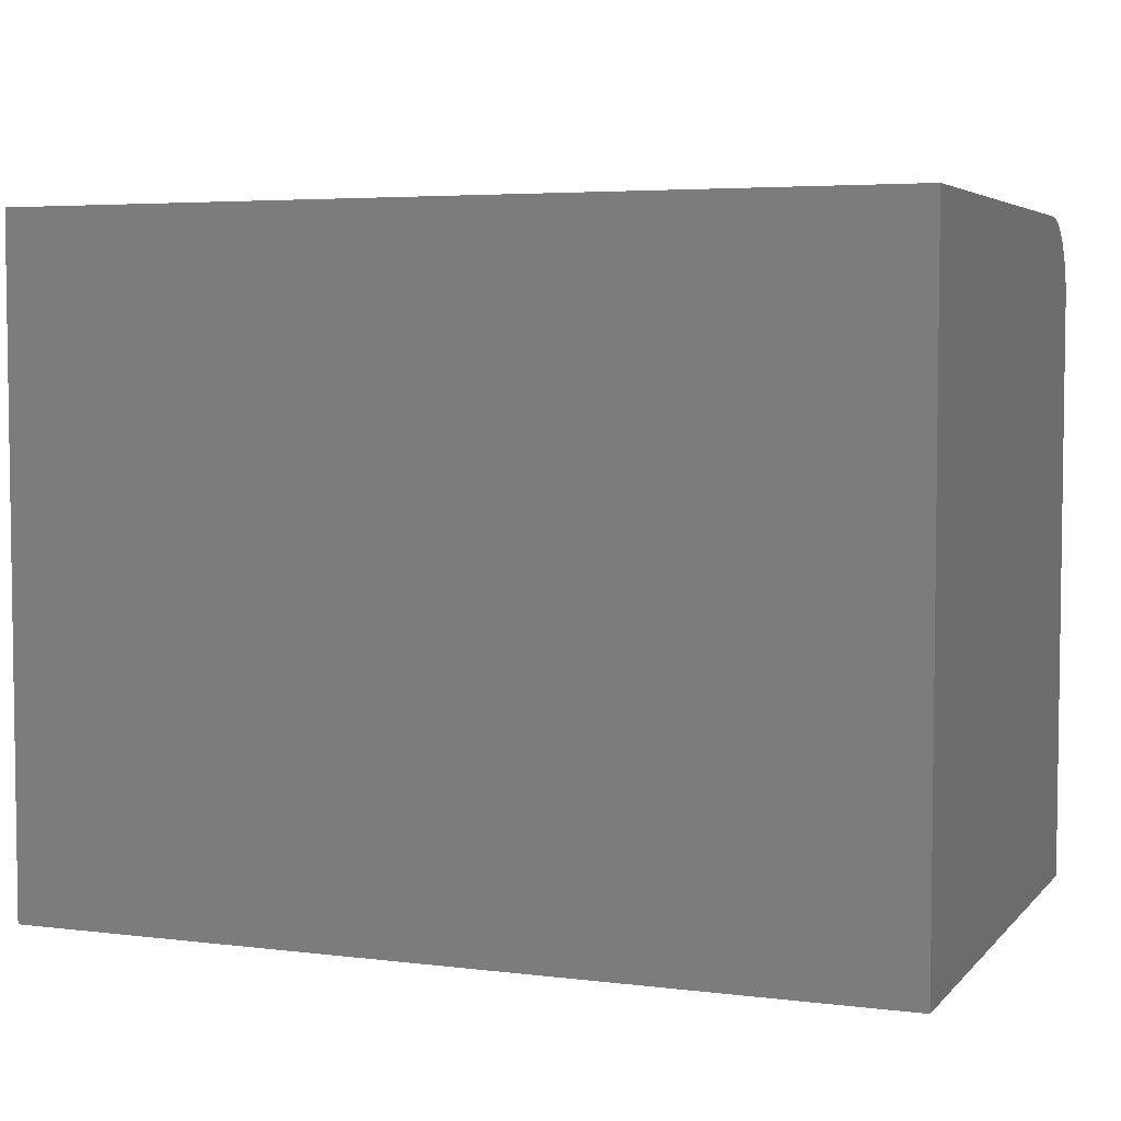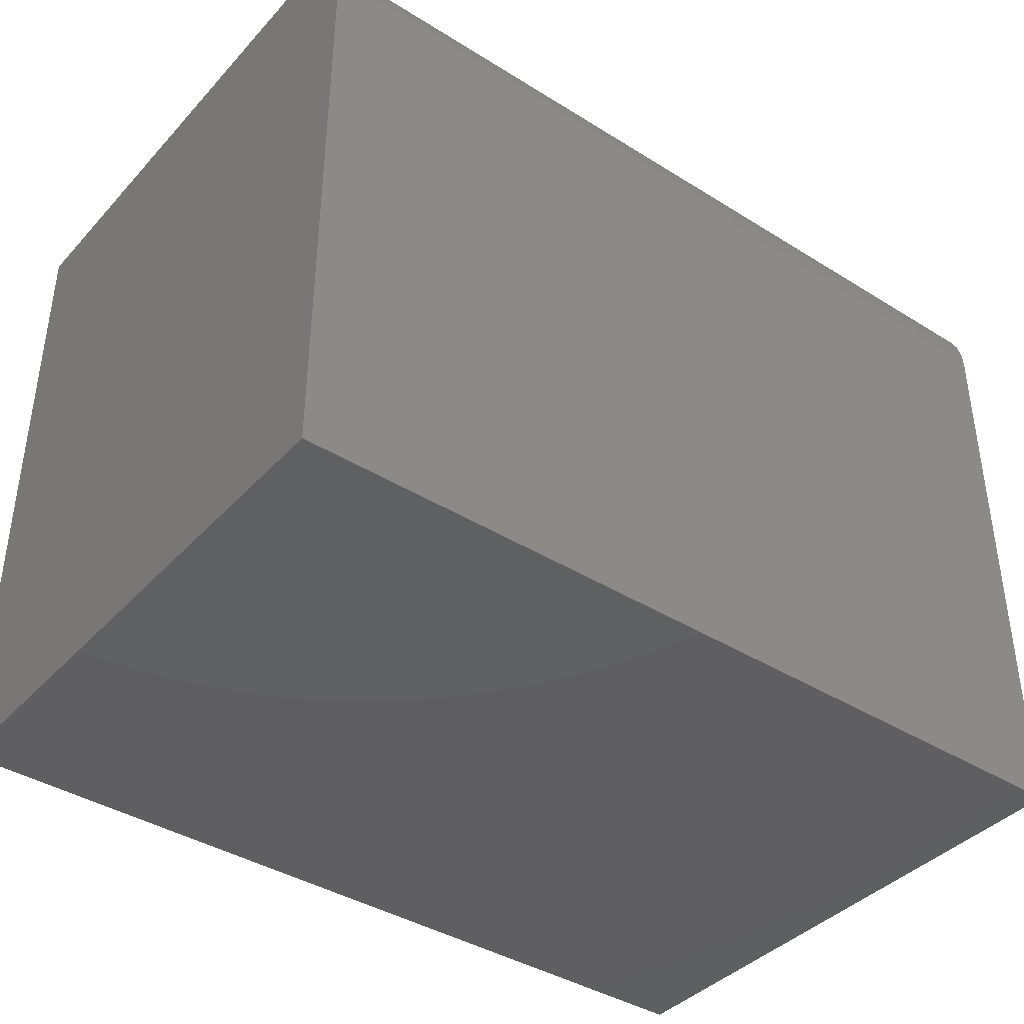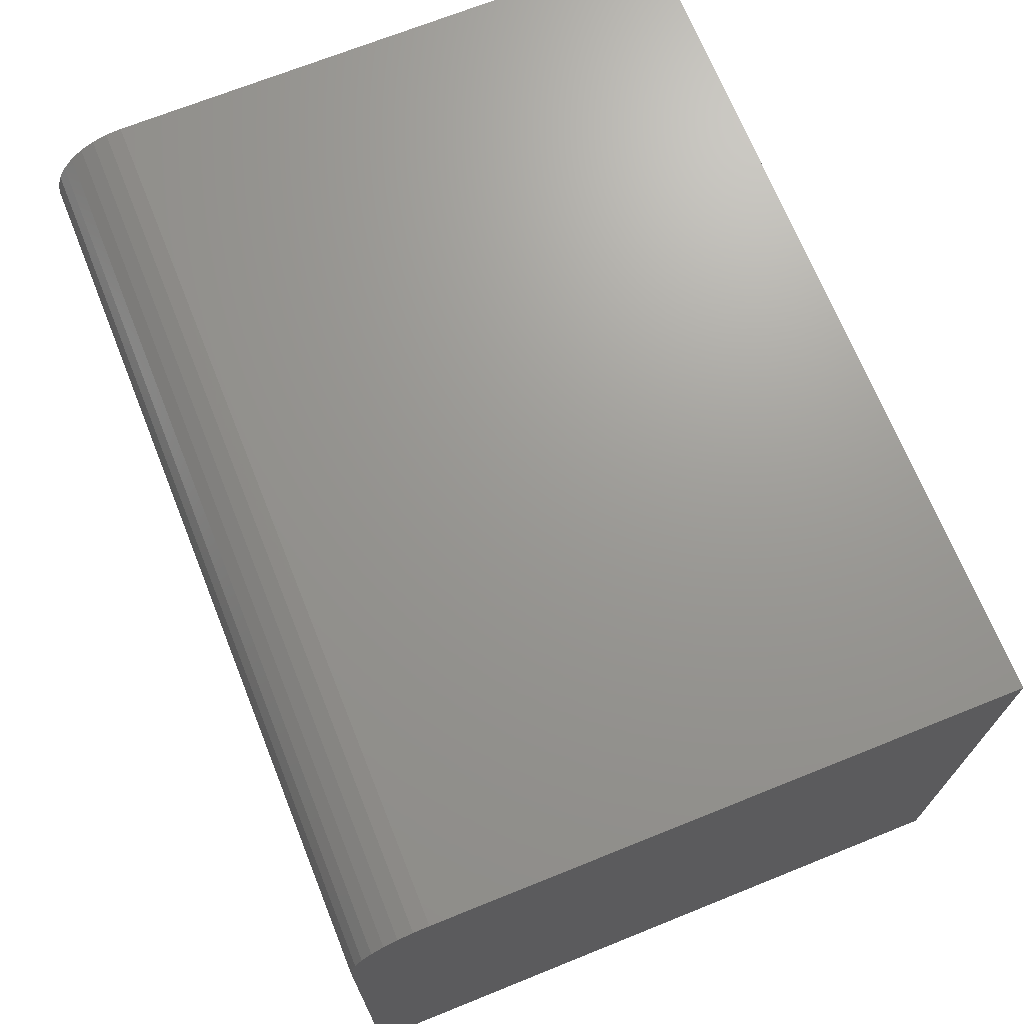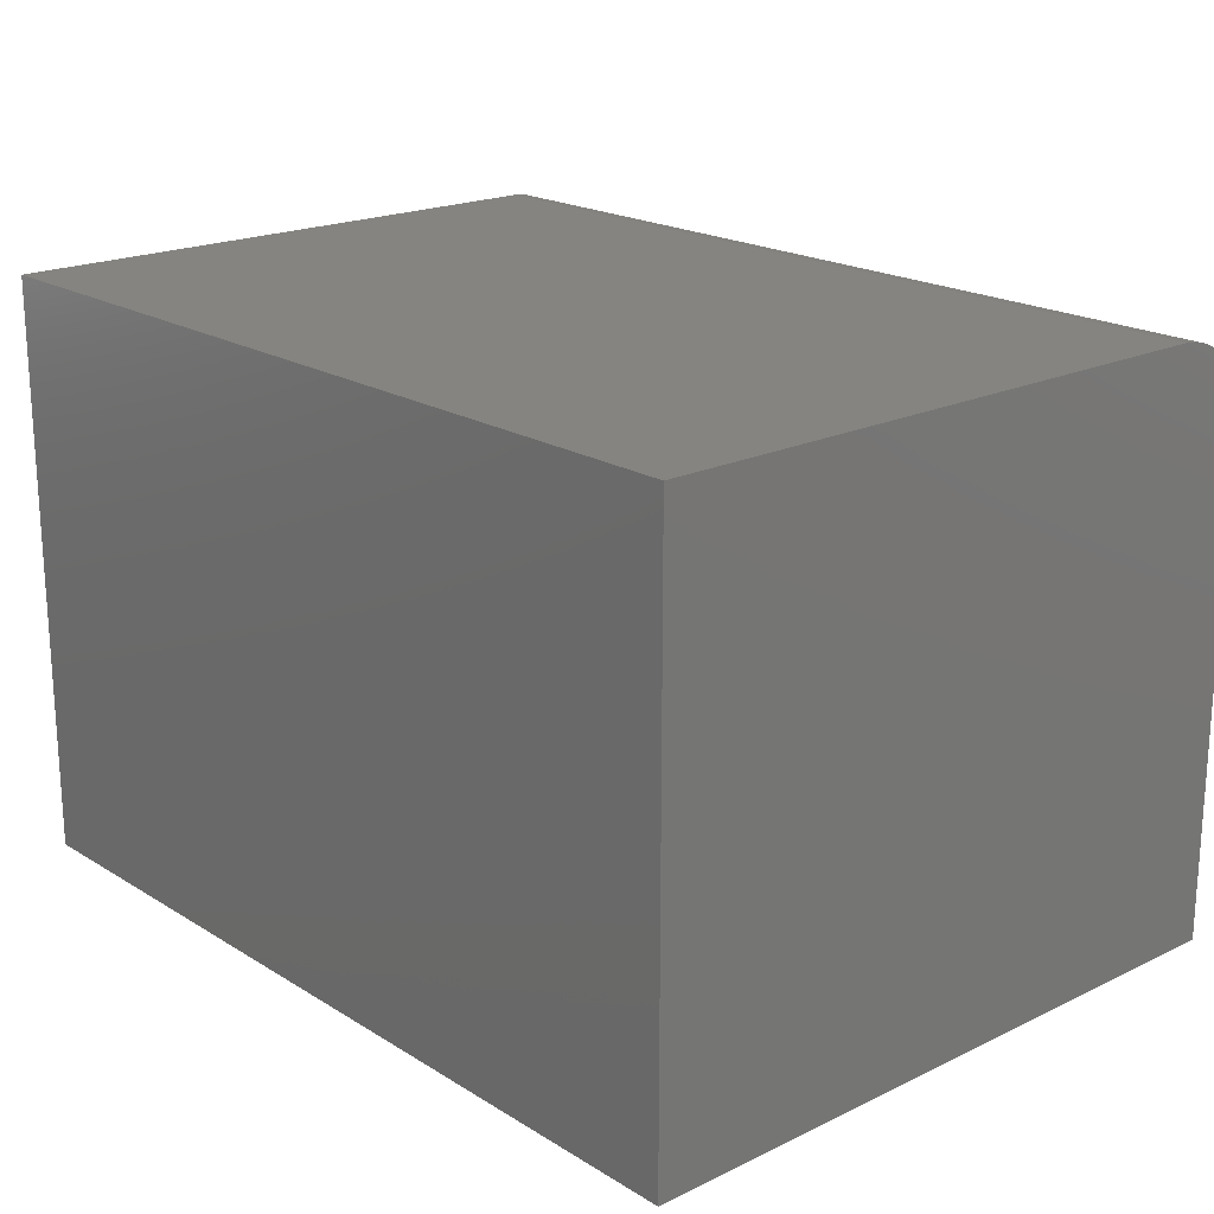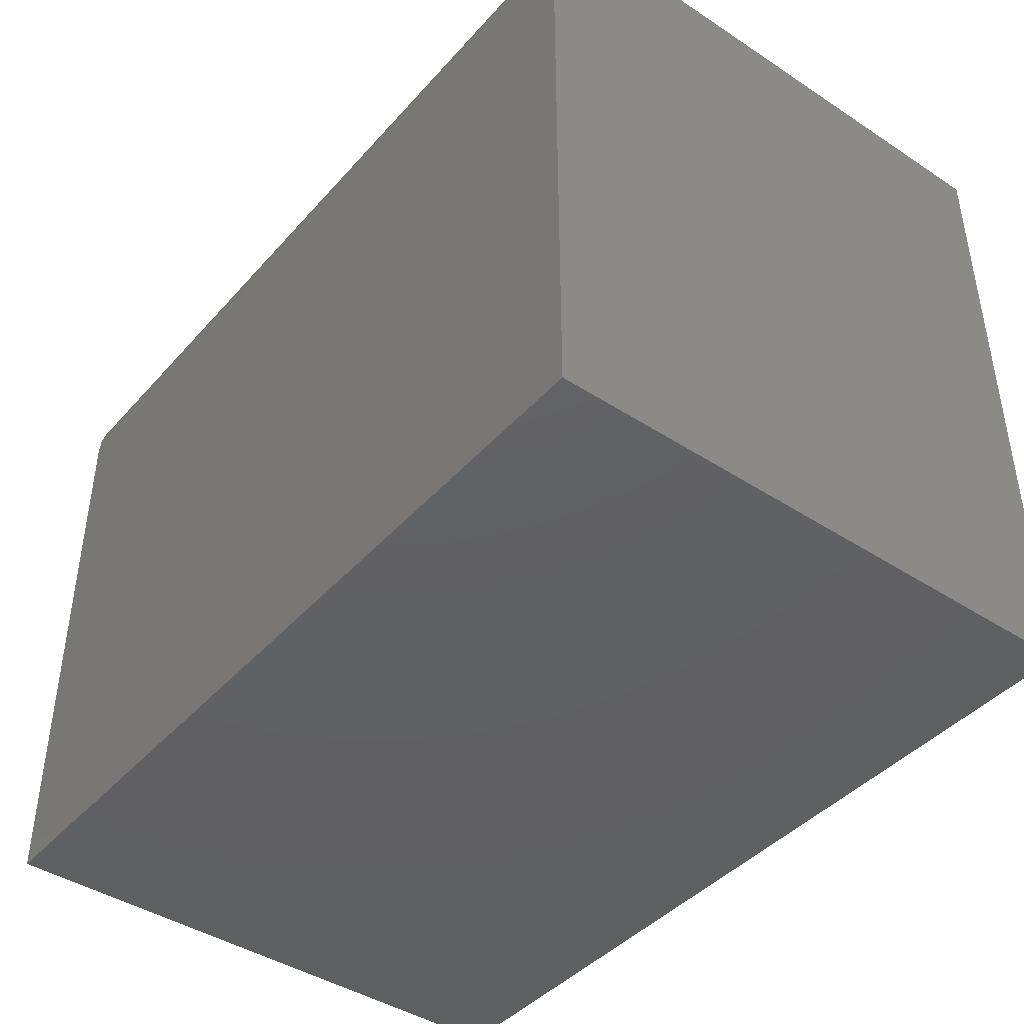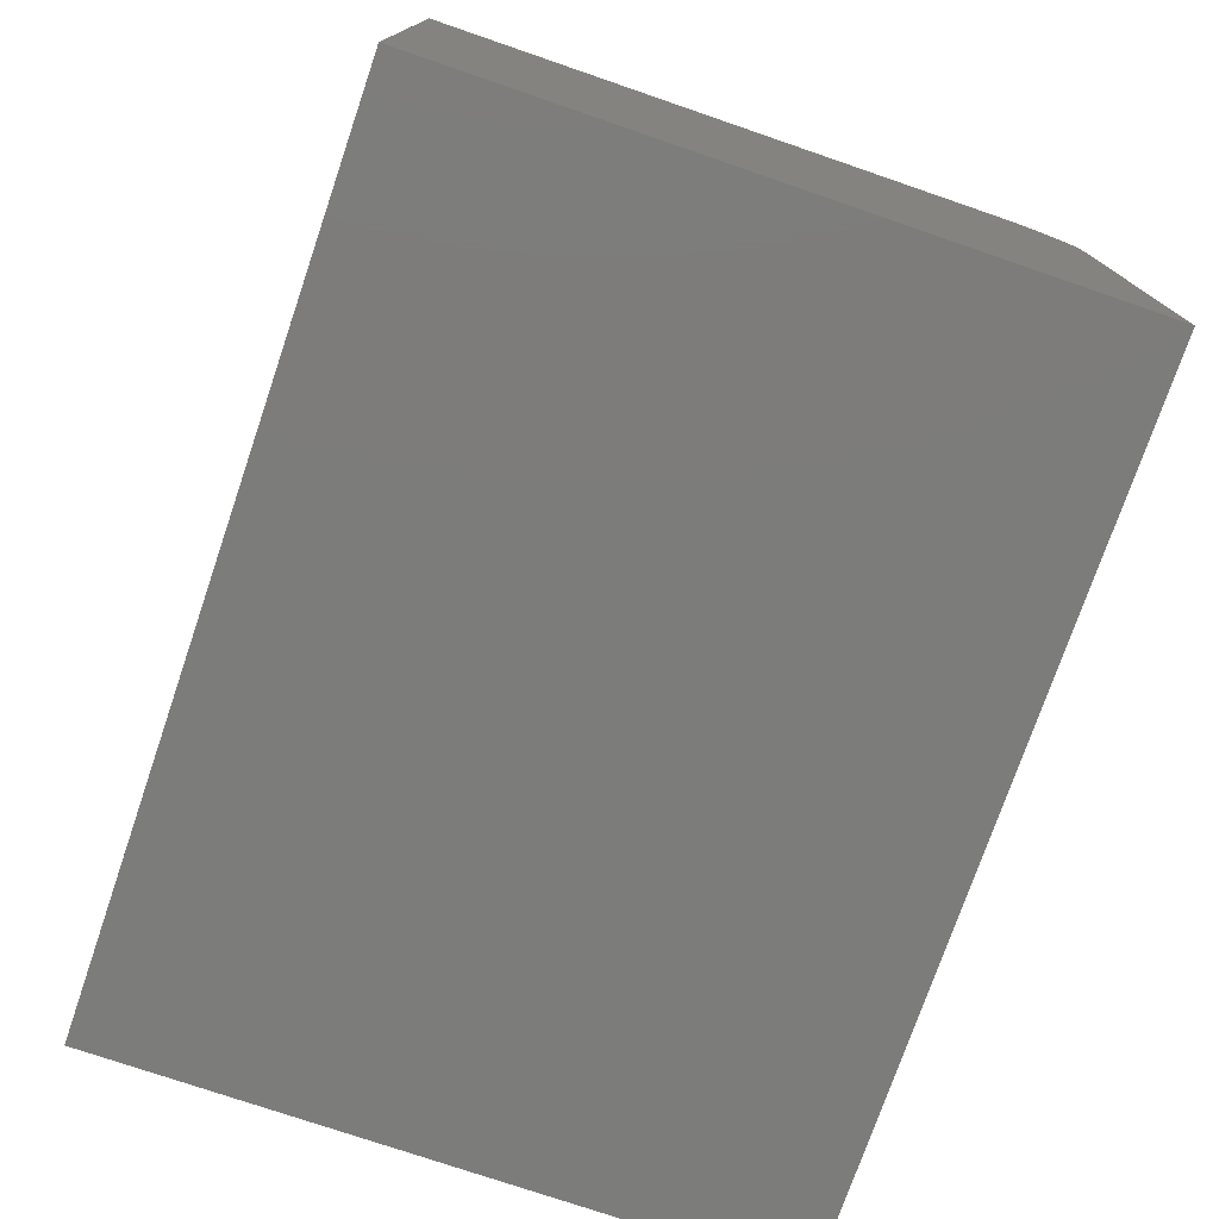
<metadata>
{"format":"stl","ext":"stl","renderer":"f3d","projection":"perspective","resolution":1024,"background":"white","views":[{"elev":4.7,"azim":21.4,"up":"+Z"},{"elev":-39.8,"azim":142.3,"up":"+Z"},{"elev":69.8,"azim":68.1,"up":"+Y"},{"elev":19.7,"azim":-131.6,"up":"+Y"},{"elev":-42.7,"azim":-127.9,"up":"+Z"},{"elev":-75.5,"azim":-108.9,"up":"+Y"}]}
</metadata>
<code>
# stl→obj: 24 verts, 44 faces
v -0.4062 0 0.3594
v -0.4062 1.906e-17 0.7027
v 0.1016 2.819e-17 0.3594
v 0.1016 4.725e-17 0.7027
v -0.4062 -0.04688 0.7496
v -0.4062 -0.02894 0.746
v -0.4062 -0.3359 0.7496
v -0.4062 -0.03773 0.7487
v -0.4062 -0.01373 0.7359
v -0.4062 -0.0079 0.7288
v -0.4062 -0.003568 0.7207
v -0.4062 -0.3359 0.3594
v -0.4062 -0.0009007 0.7119
v -0.4062 -0.02083 0.7417
v 0.1016 -0.3359 0.7496
v 0.1016 -0.04688 0.7496
v 0.1016 -0.02894 0.746
v 0.1016 -0.03773 0.7487
v 0.1016 -0.3359 0.3594
v 0.1016 -0.0009007 0.7119
v 0.1016 -0.003568 0.7207
v 0.1016 -0.0079 0.7288
v 0.1016 -0.01373 0.7359
v 0.1016 -0.02083 0.7417
f 1 2 3
f 3 2 4
f 5 6 7
f 5 8 6
f 9 10 11
f 12 7 13
f 12 13 2
f 12 2 1
f 13 7 6
f 13 6 14
f 13 14 9
f 13 9 11
f 15 16 7
f 7 16 5
f 16 17 18
f 15 19 3
f 15 3 4
f 15 4 20
f 15 20 21
f 15 21 22
f 15 22 23
f 15 23 24
f 15 24 17
f 15 17 16
f 4 2 20
f 20 2 13
f 20 13 21
f 21 13 11
f 21 11 22
f 22 11 10
f 22 10 23
f 23 10 9
f 23 9 24
f 24 9 14
f 24 14 17
f 17 14 6
f 17 6 18
f 18 6 8
f 18 8 16
f 16 8 5
f 12 19 7
f 7 19 15
f 12 1 19
f 19 1 3

</code>
